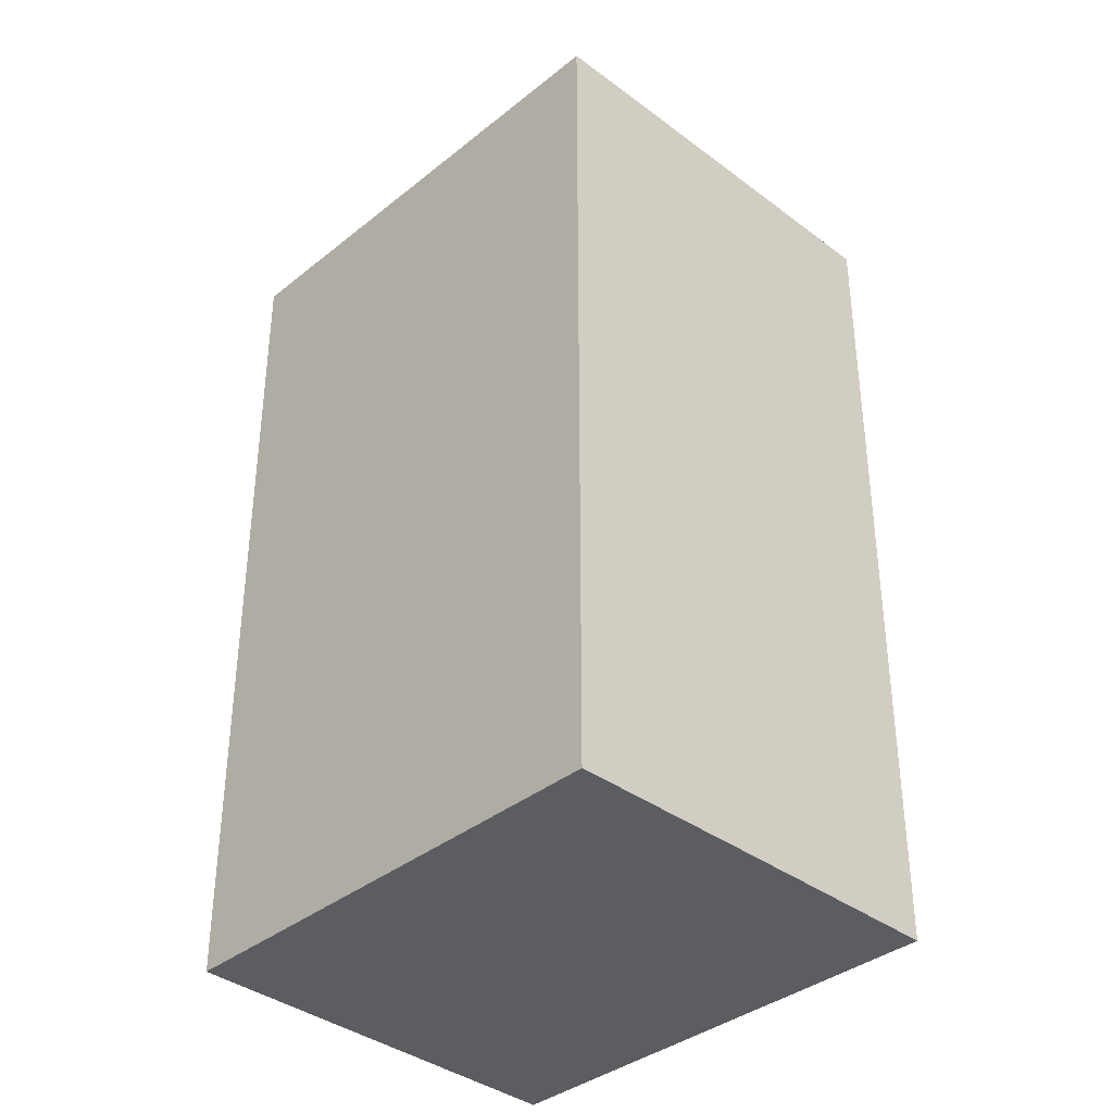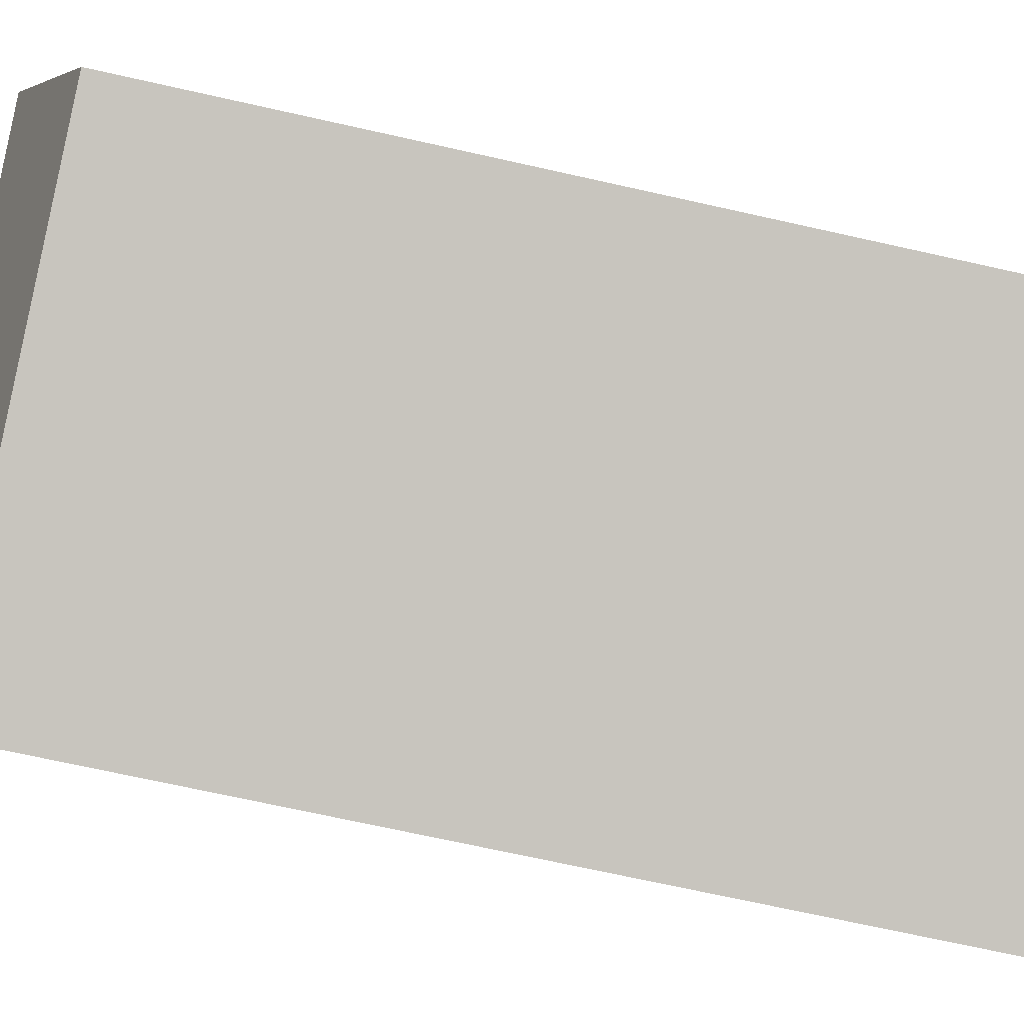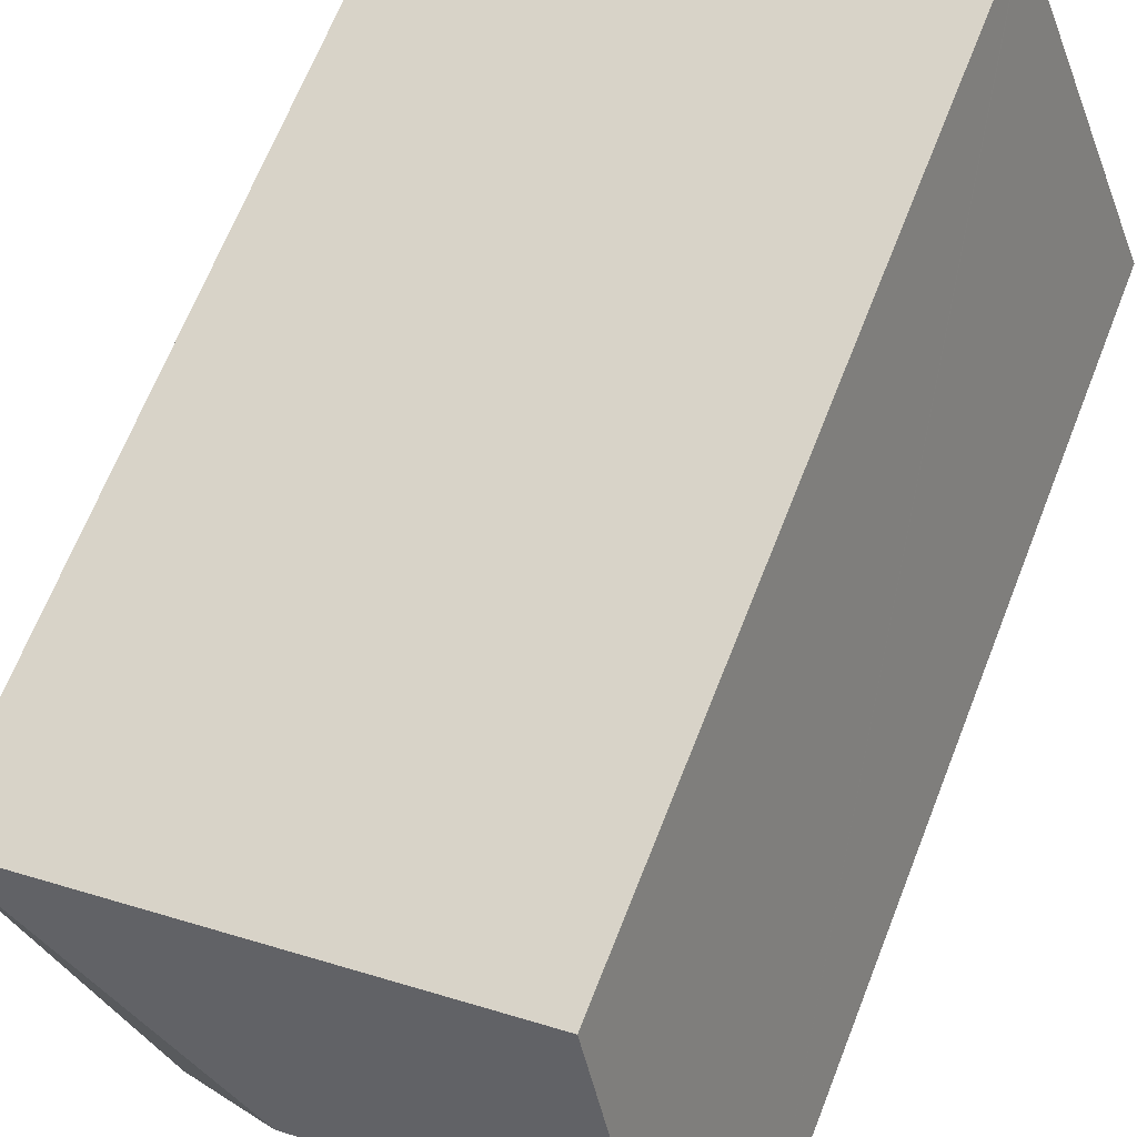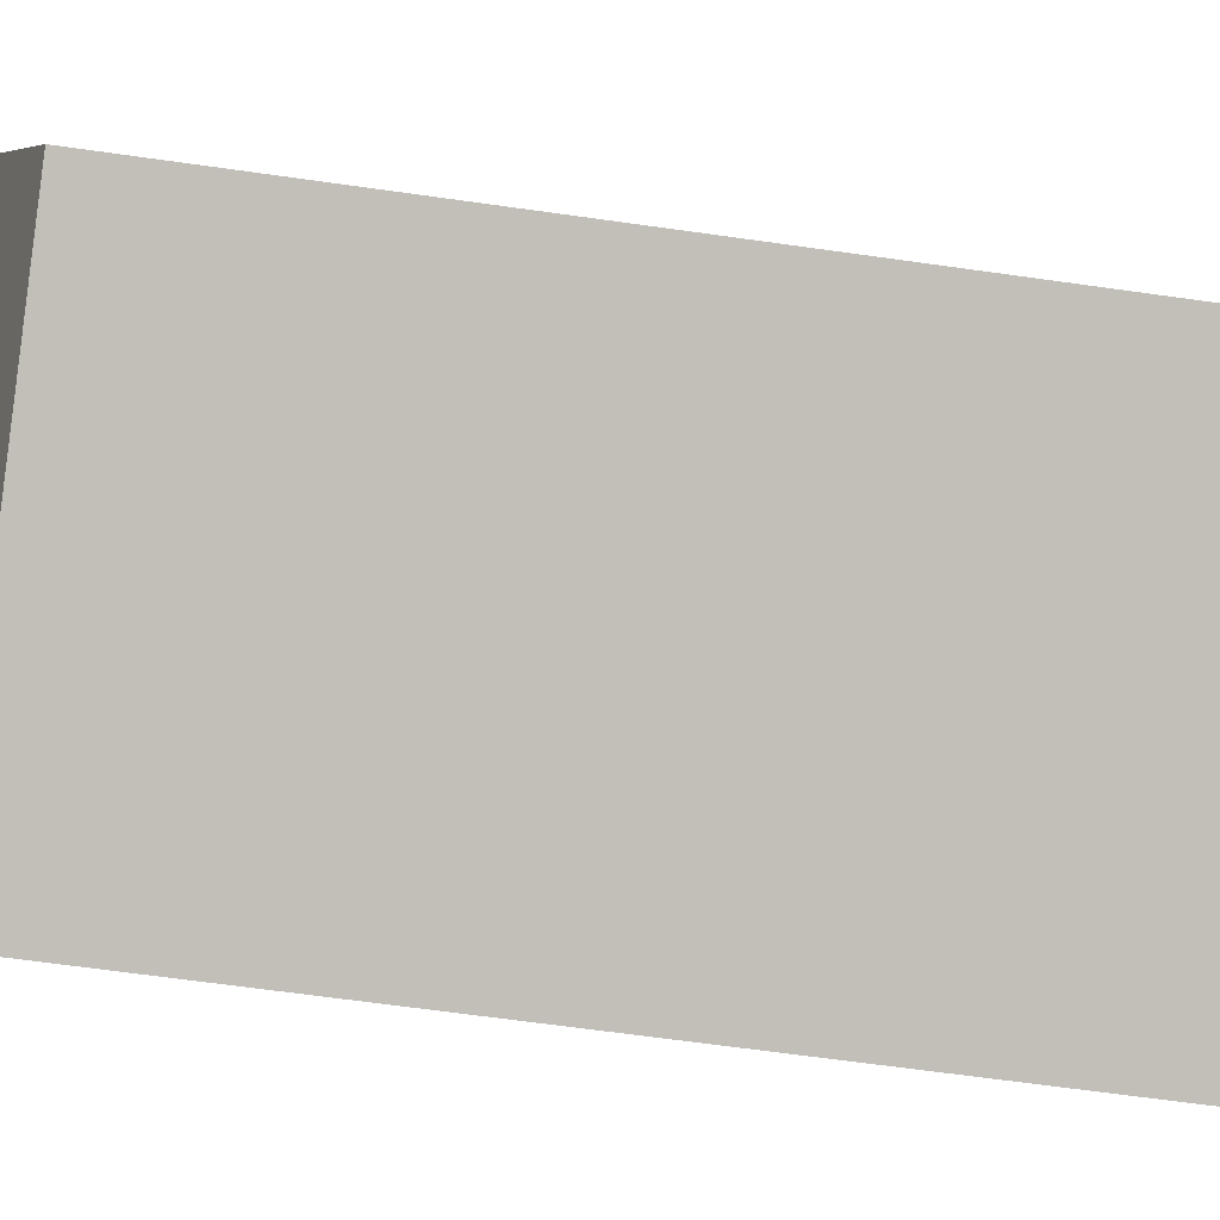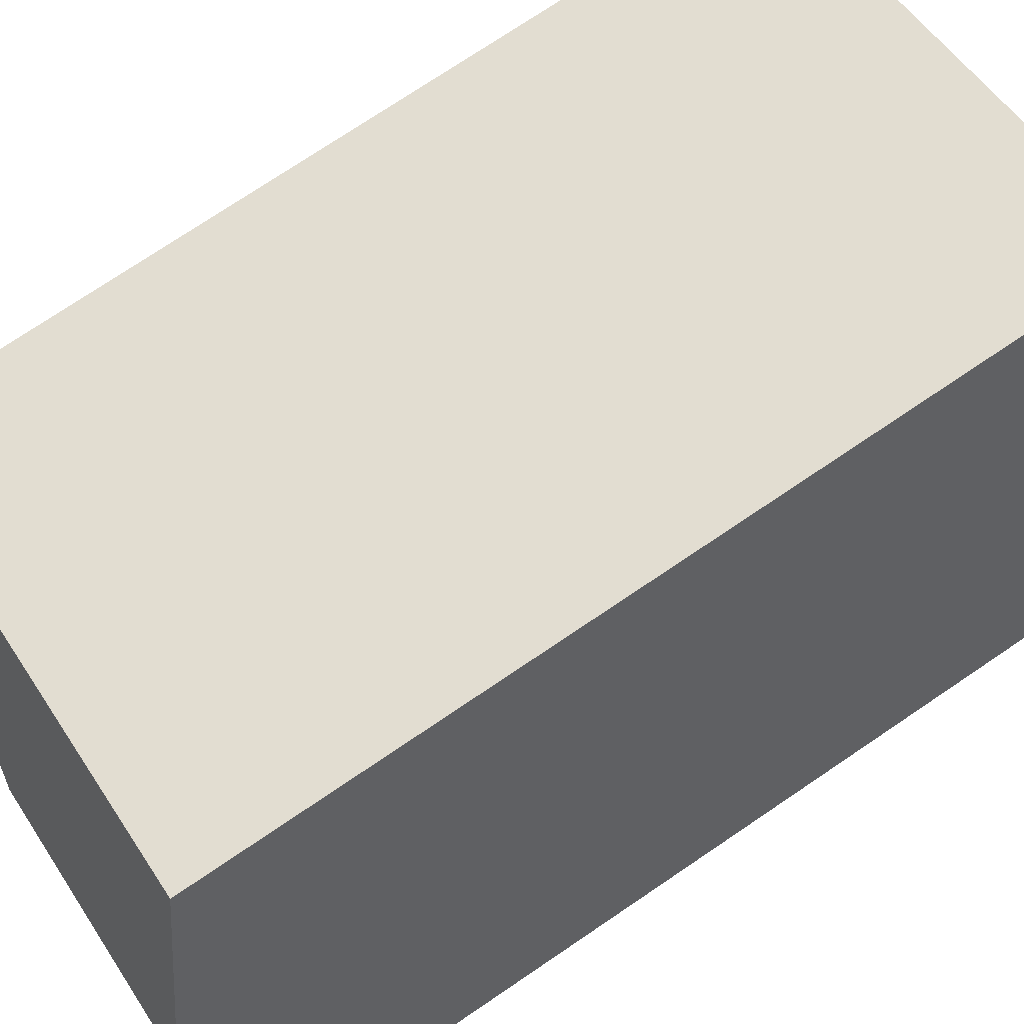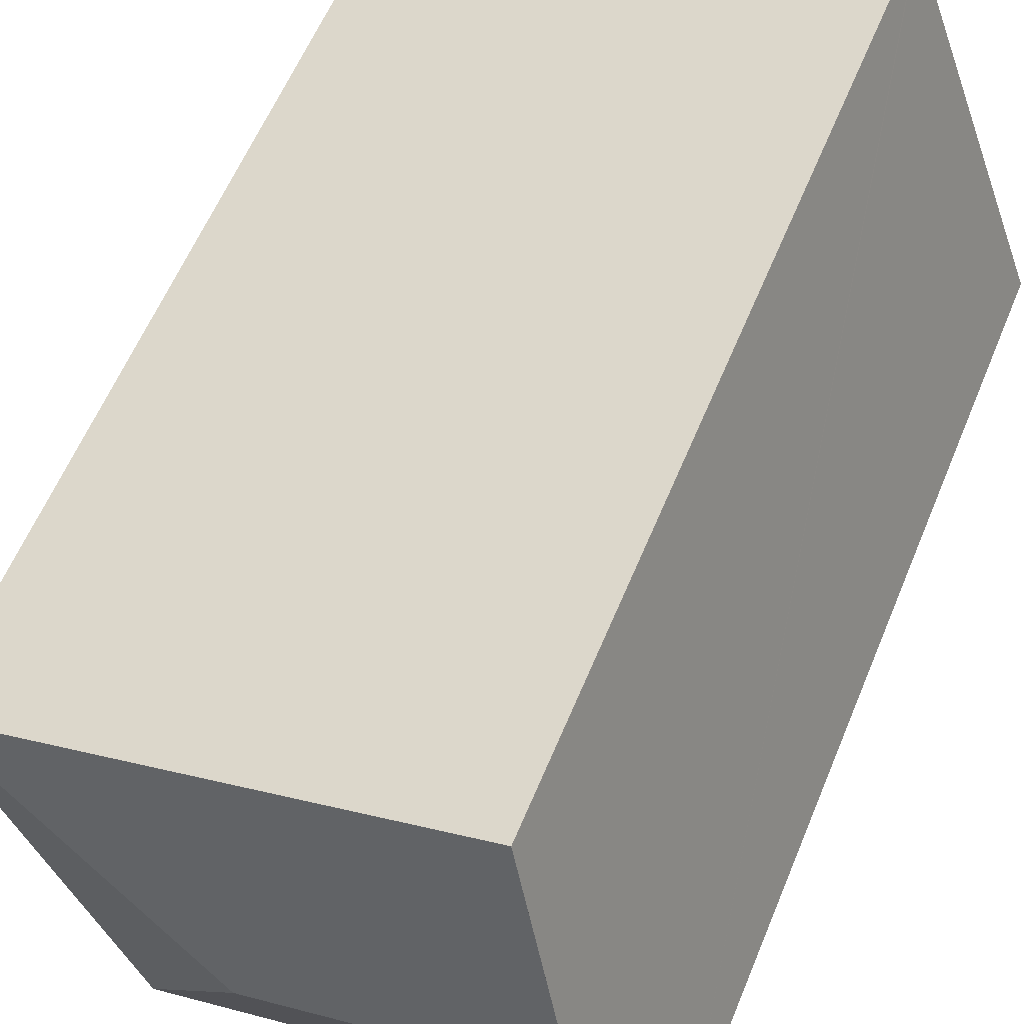
<metadata>
{"format":"obj","ext":"obj","renderer":"f3d","projection":"perspective","resolution":1024,"background":"white","views":[{"elev":-36.9,"azim":65.3,"up":"+Y"},{"elev":-70.9,"azim":-102.6,"up":"+Z"},{"elev":67.1,"azim":-158.5,"up":"+Z"},{"elev":-67.0,"azim":-98.0,"up":"+Z"},{"elev":74.9,"azim":-124.0,"up":"+Z"},{"elev":59.2,"azim":-157.7,"up":"+Z"}]}
</metadata>
<code>
v  10.65 28.41 3.204
v  17.12 26.36 1.78
v  14.66 26.36 -5.176
v  19.01 26.36 7.162
v  19.02 26.36 7.213
v  2.277 28.41 6.161
v  0 26.36 1.614e-15
v  17.29 26.35 7.852
v  19.04 26.35 7.244
v  17.06 26.35 7.933
v  14.29 26.35 8.9
v  4.548 26.36 12.3
v  4.527 26.38 12.25
v  4.548 -7.535e-16 12.3
v  4.527 -7.501e-16 12.25
v  0 0 0
v  2.277 -3.773e-16 6.161
v  14.29 -5.45e-16 8.9
v  17.29 -4.808e-16 7.852
v  19.04 -4.436e-16 7.244
v  17.06 -4.858e-16 7.933
v  17.12 -1.09e-16 1.78
v  14.66 3.169e-16 -5.176
v  19.02 -4.417e-16 7.213
v  19.01 -4.385e-16 7.162
g defaultobject
f 1 2 3
f 2 1 4
f 4 1 5
f 6 3 7
f 3 6 1
f 5 8 9
f 8 5 1
f 8 1 10
f 10 1 11
f 11 1 12
f 12 1 6
f 12 6 13
f 13 14 12
f 14 13 6
f 14 6 7
f 14 7 15
f 15 7 16
f 15 16 17
f 14 11 12
f 11 14 10
f 10 14 8
f 8 14 9
f 9 14 18
f 9 18 19
f 9 19 20
f 19 18 21
f 9 4 5
f 4 9 2
f 2 9 20
f 2 20 3
f 3 20 22
f 3 22 23
f 22 20 24
f 22 24 25
f 23 7 3
f 7 23 16
f 19 24 20
f 24 19 25
f 25 19 22
f 22 19 23
f 23 19 16
f 16 19 21
f 16 21 18
f 16 18 14
f 16 14 17
f 17 14 15

</code>
